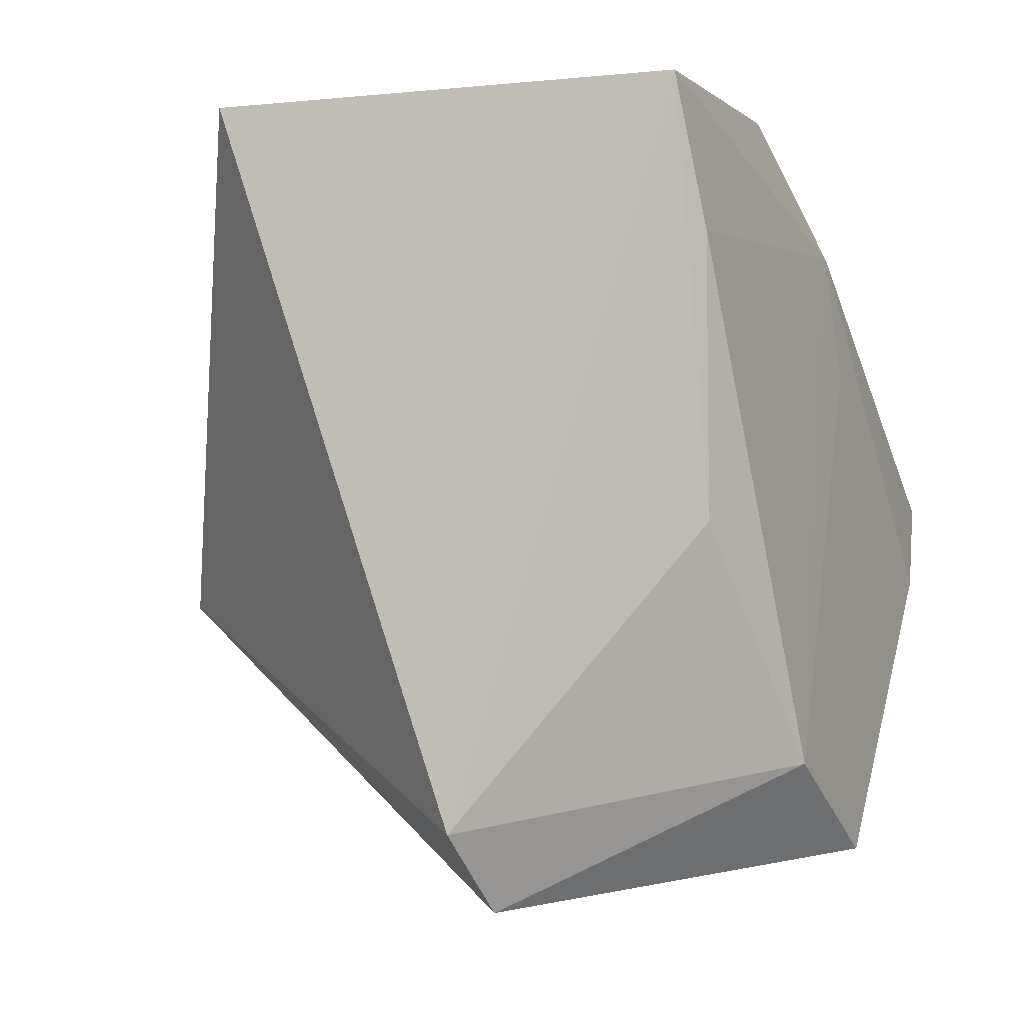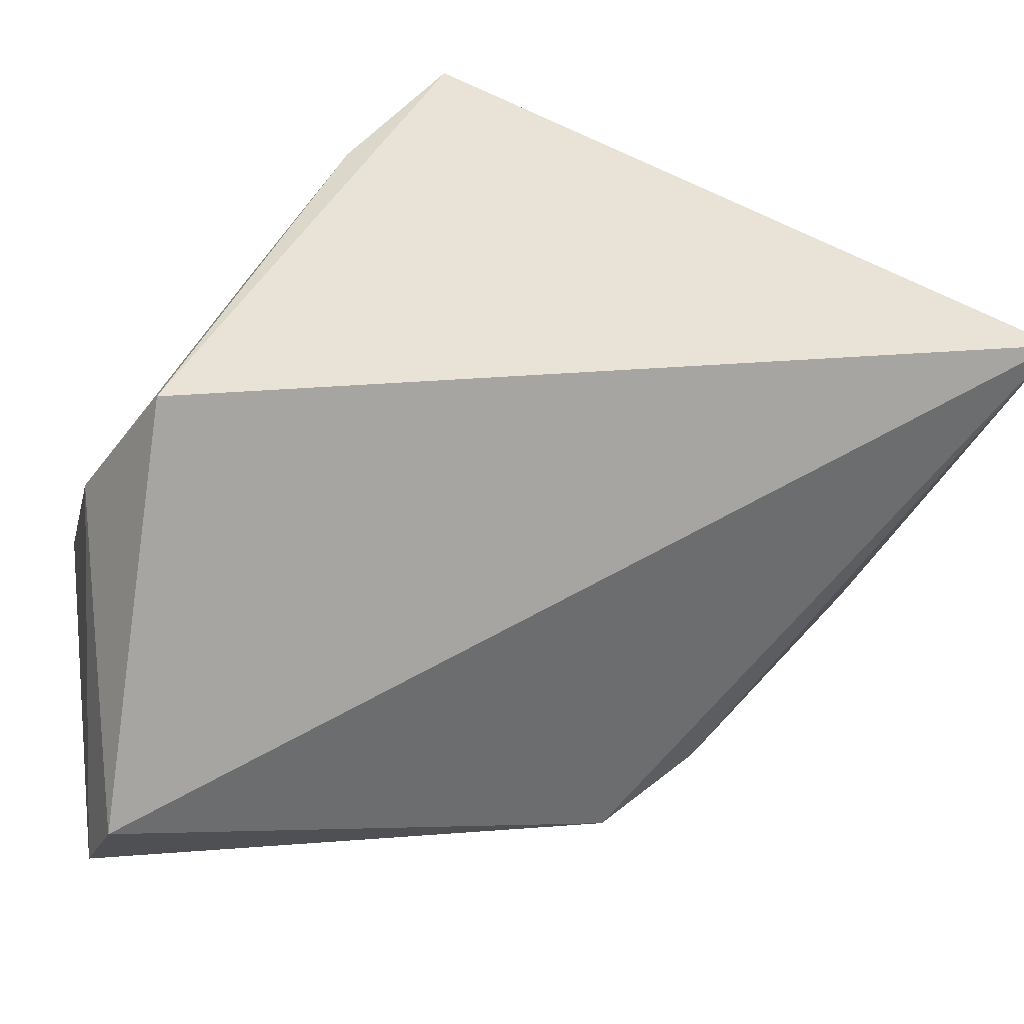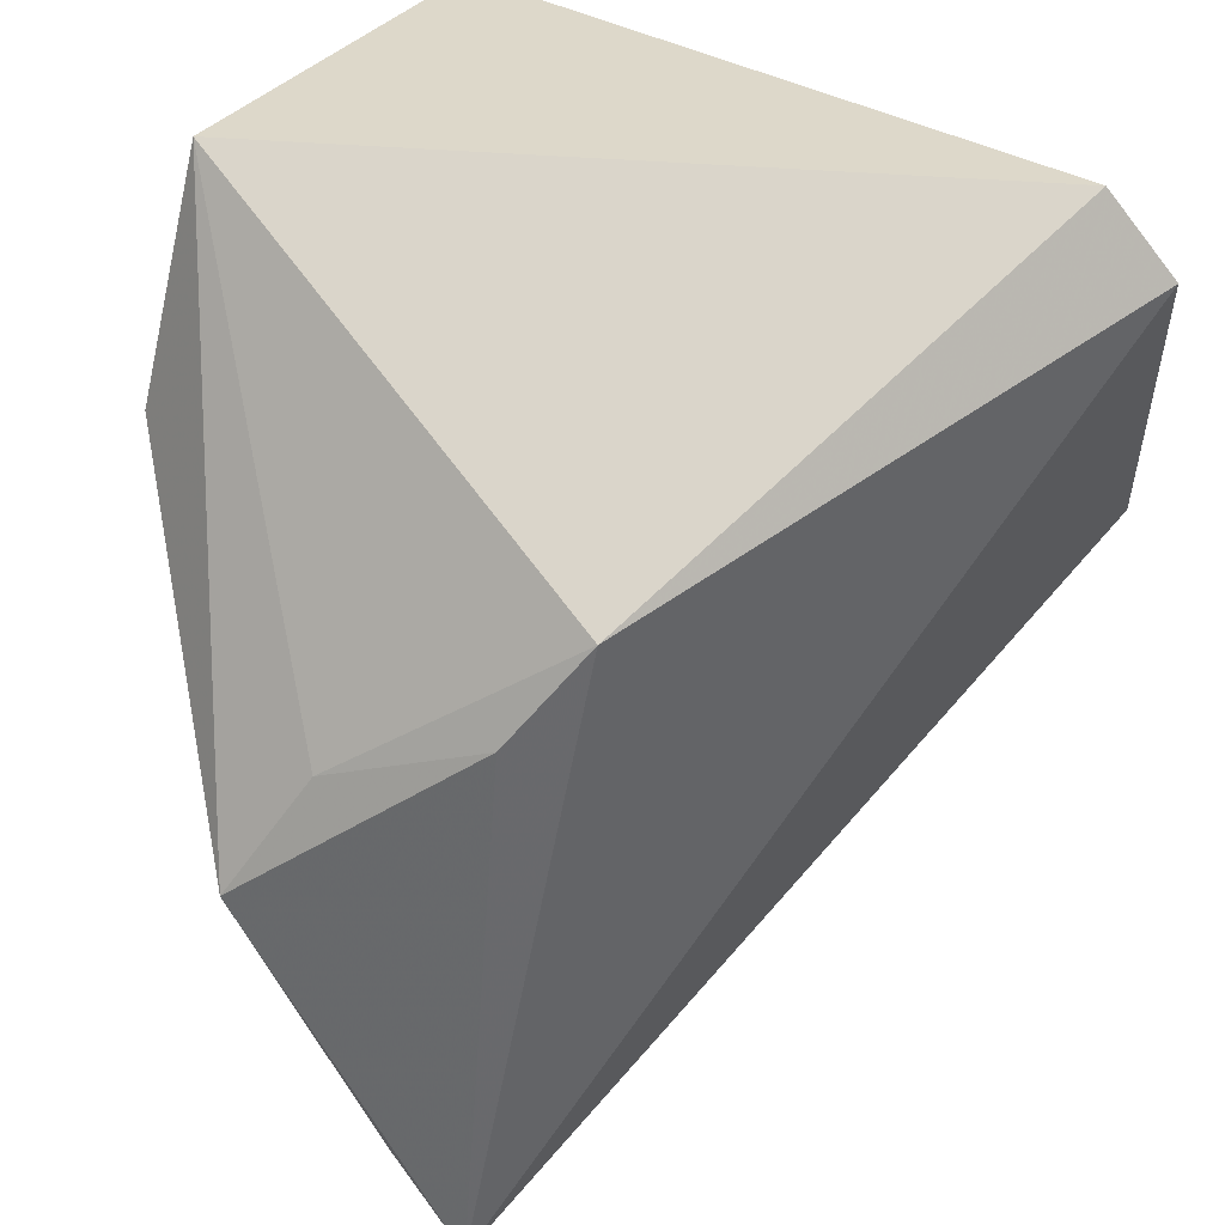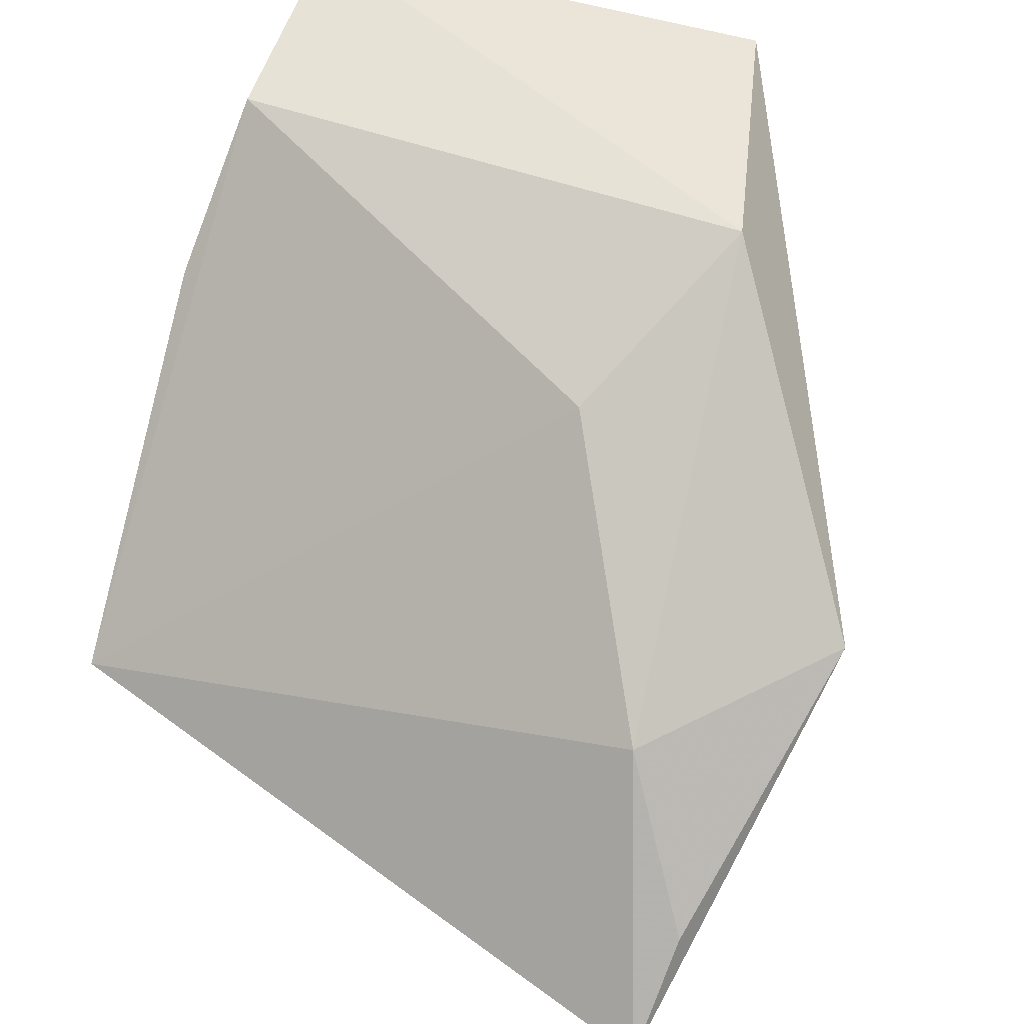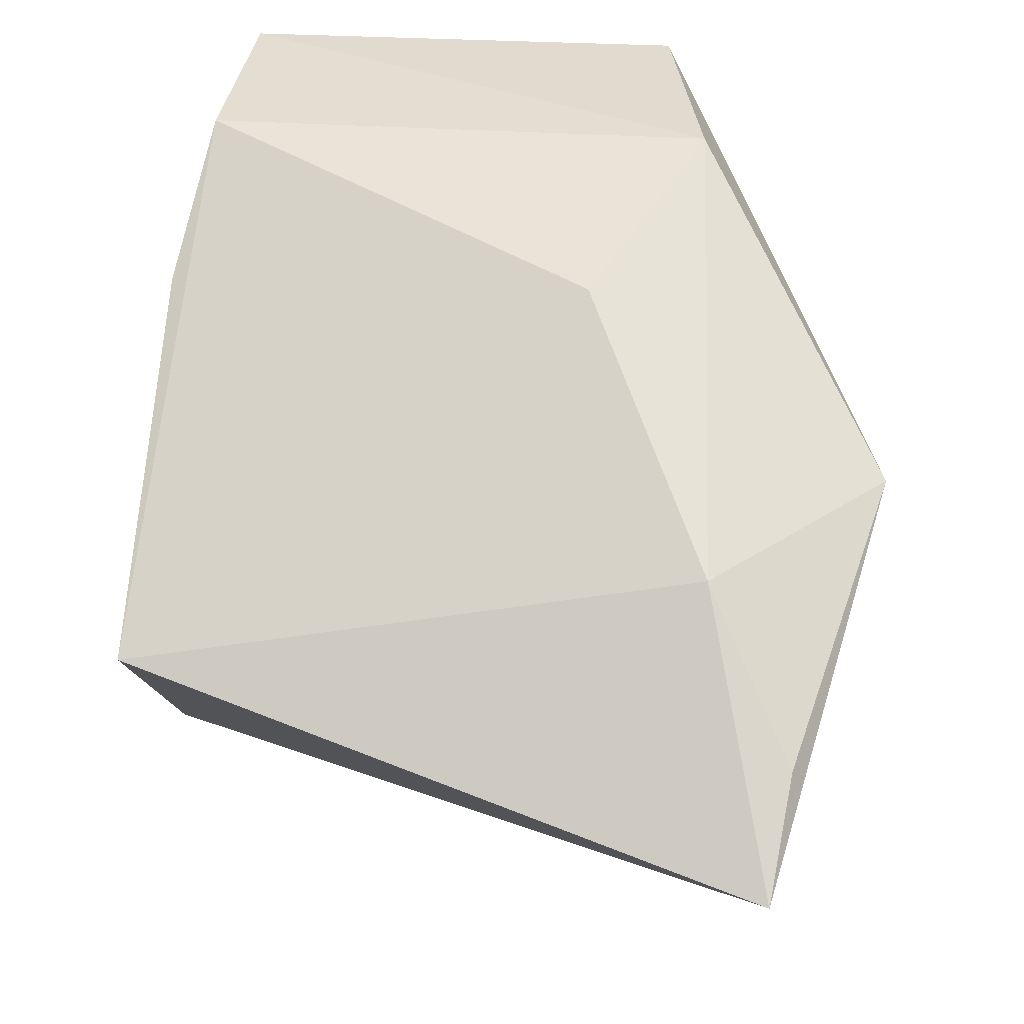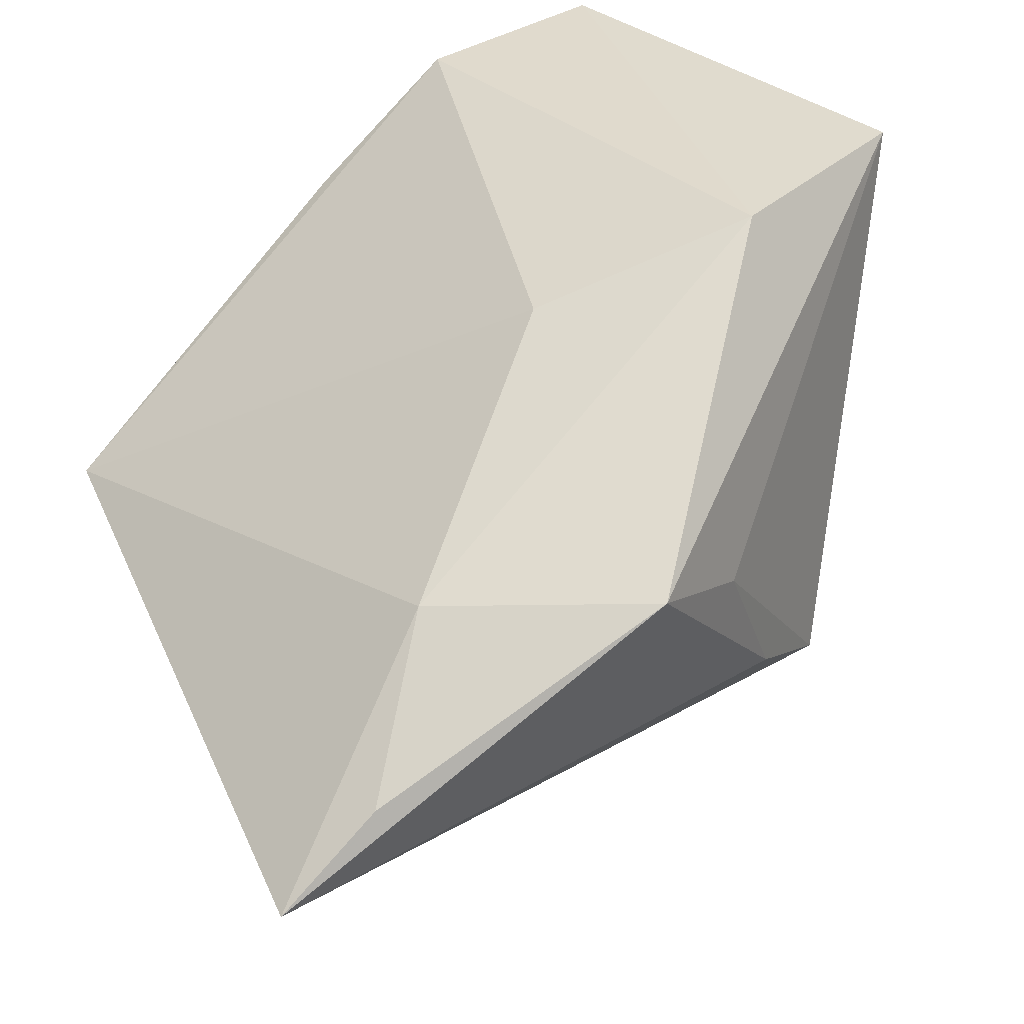
<metadata>
{"format":"obj","ext":"obj","renderer":"f3d","projection":"perspective","resolution":1024,"background":"white","views":[{"elev":-2.2,"azim":-139.8,"up":"+Z"},{"elev":-72.1,"azim":-24.2,"up":"+Z"},{"elev":50.2,"azim":118.0,"up":"+Y"},{"elev":58.7,"azim":34.2,"up":"+Z"},{"elev":33.4,"azim":22.4,"up":"+Z"},{"elev":33.5,"azim":66.5,"up":"+Z"}]}
</metadata>
<code>
v -0.03636 0.02311 0.03684
v -0.03129 0.002272 0.0355
v 0.05106 -0.04785 -0.009982
v 0.0367 0.01144 -0.007272
v 0.04152 0.004256 0.007977
v -0.02944 -0.01283 0.02353
v -0.03327 -0.01208 -0.03763
v -0.03694 0.01892 0.02232
v -0.02147 0.0379 -0.03357
v -0.01941 -0.04639 -0.001726
v -0.0298 -0.0149 0.01111
v 0.009009 0.0379 0.03684
v 0.02101 0.01554 0.03684
v -0.03608 0.01748 -0.004845
v -0.03662 0.002385 -0.02817
v 0.02973 0.02101 -0.01296
v -0.02551 -0.03573 -0.01018
v 0.03723 -0.02791 0.01122
v 0.04962 -0.03754 -0.001632
v 0.01623 -0.006559 0.02855
v -0.0209 0.03065 -0.04132
v 0.0493 -0.007268 0.01358
f 7 21 3
f 10 7 3
f 21 7 15
f 3 21 16
f 1 12 9
f 21 15 9
f 9 16 21
f 12 16 9
f 13 12 1
f 13 22 12
f 18 10 3
f 18 20 10
f 18 13 20
f 22 13 18
f 1 9 14
f 14 9 15
f 7 10 17
f 10 6 17
f 17 15 7
f 1 6 2
f 2 13 1
f 20 13 2
f 10 20 2
f 2 6 10
f 3 16 4
f 4 22 3
f 5 16 12
f 12 22 5
f 5 4 16
f 22 4 5
f 3 22 19
f 19 18 3
f 22 18 19
f 1 14 8
f 8 14 15
f 8 6 1
f 15 6 8
f 11 6 15
f 15 17 11
f 11 17 6

</code>
